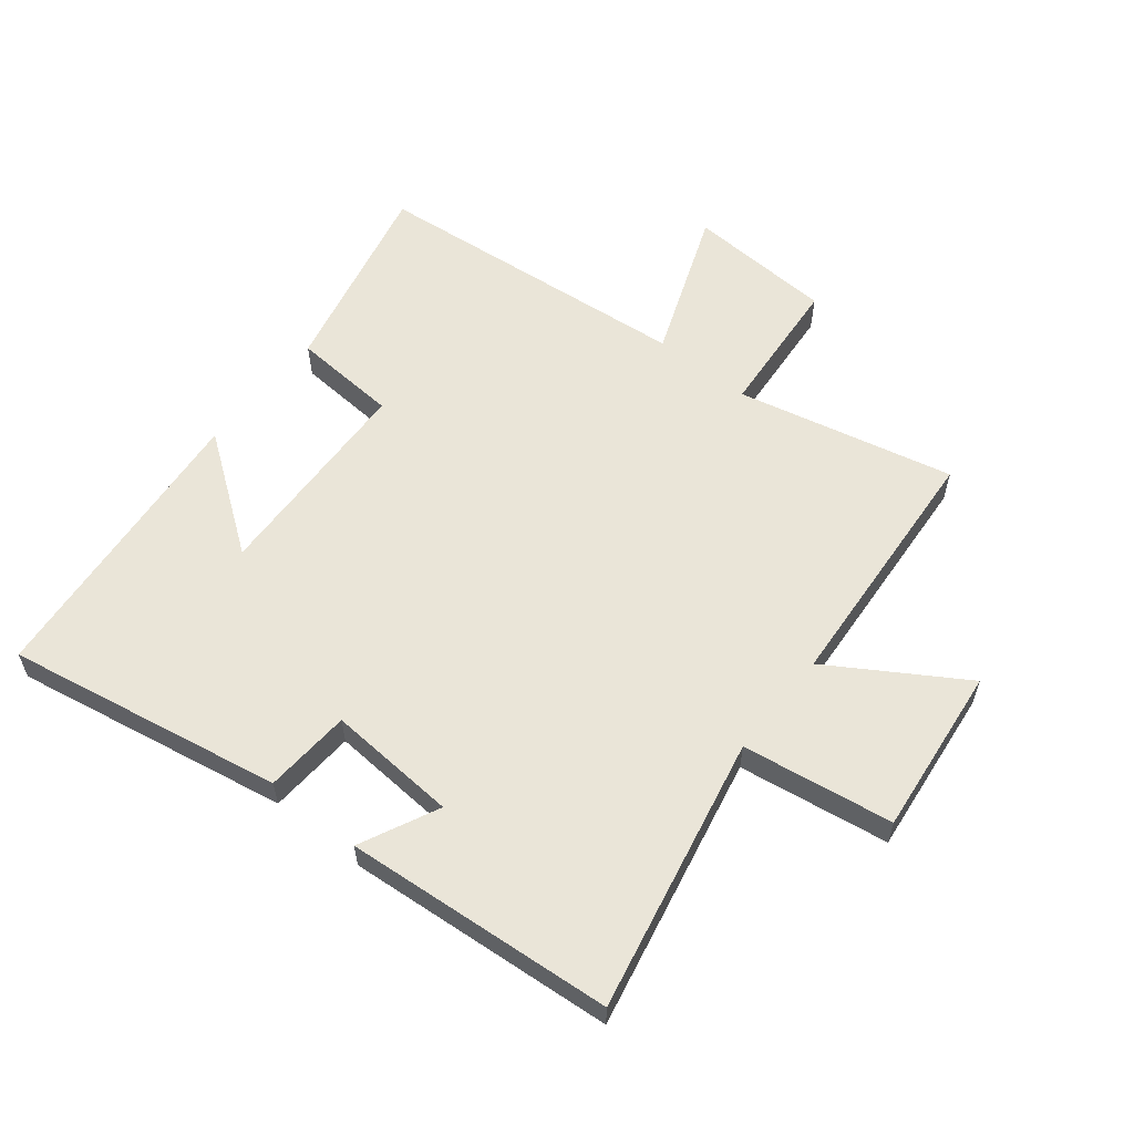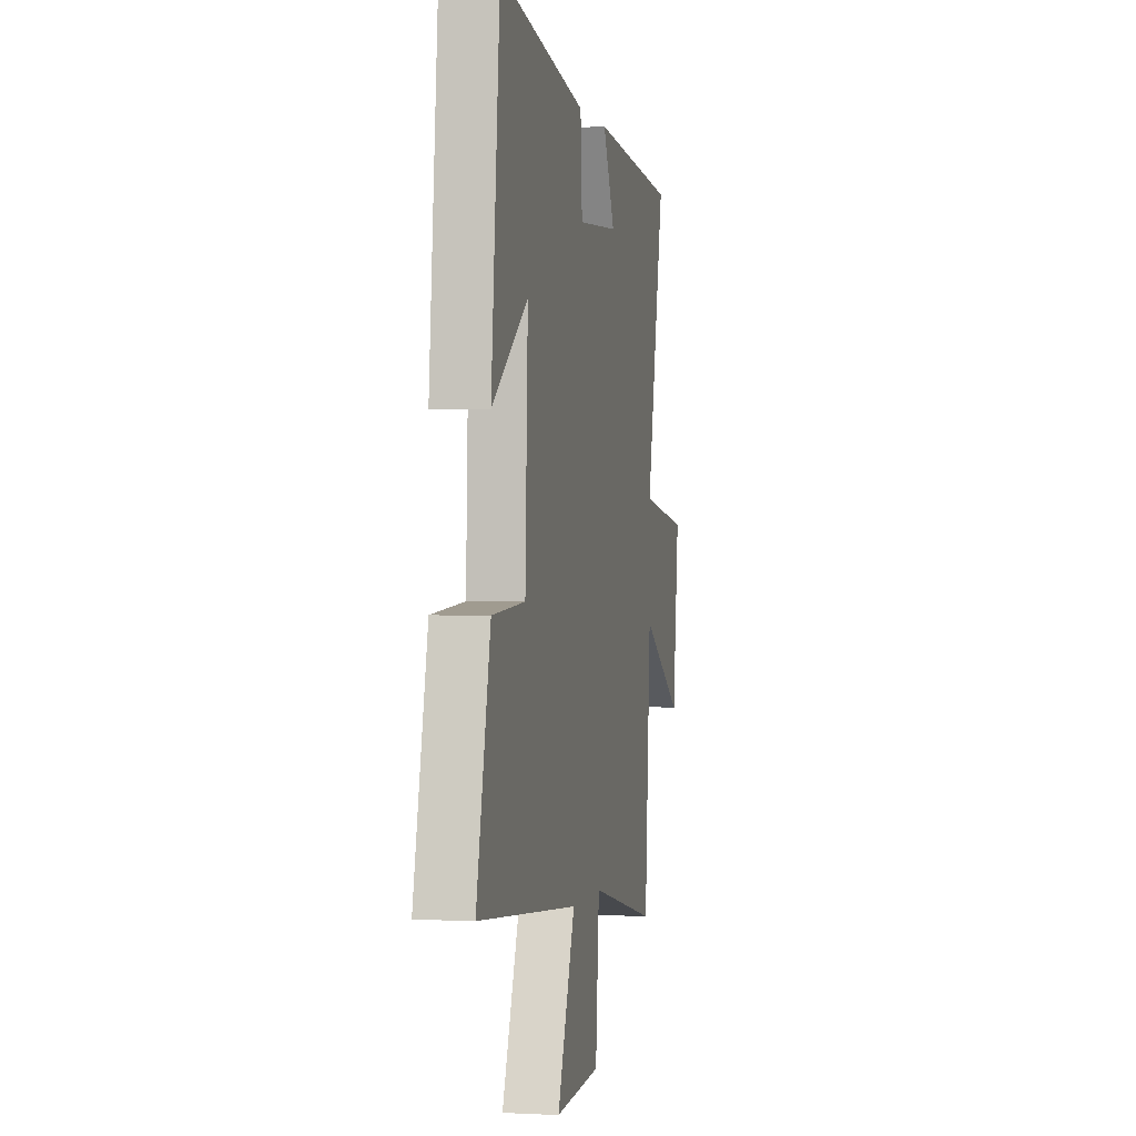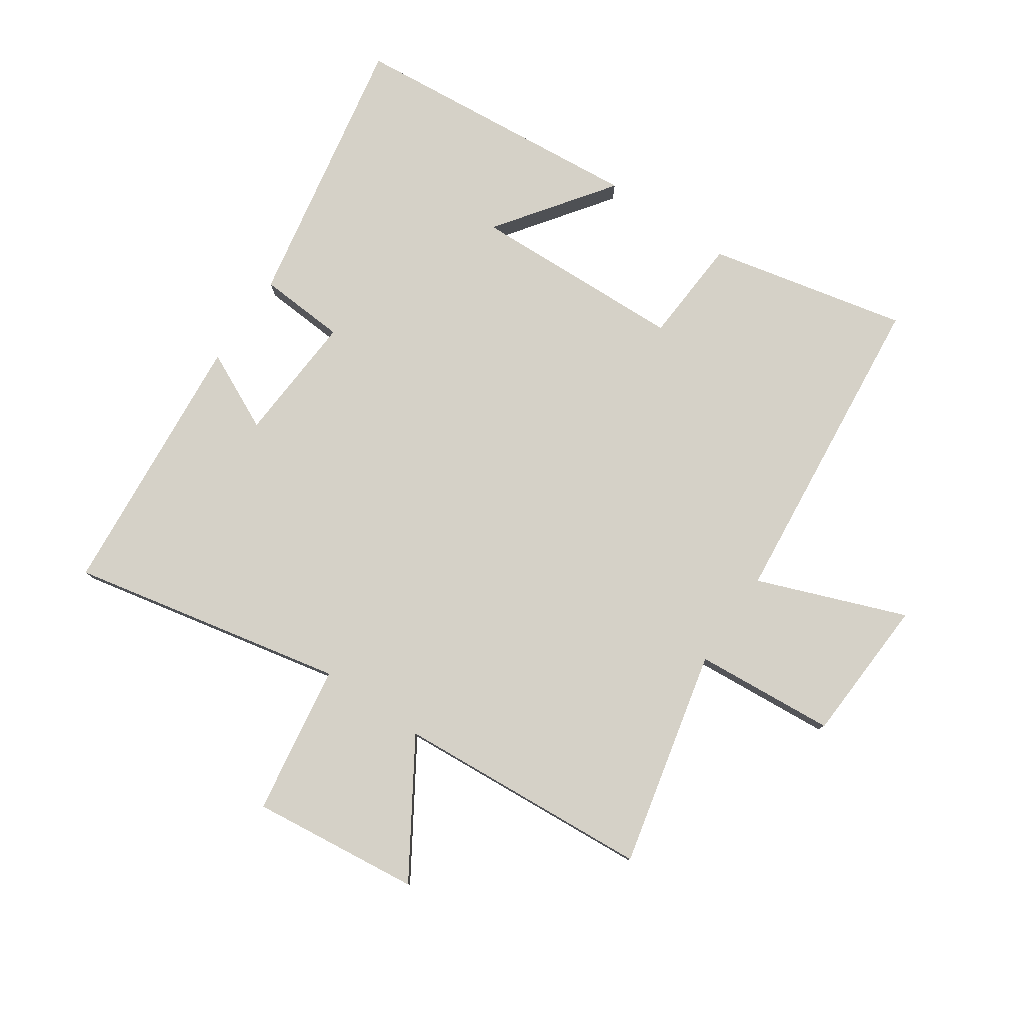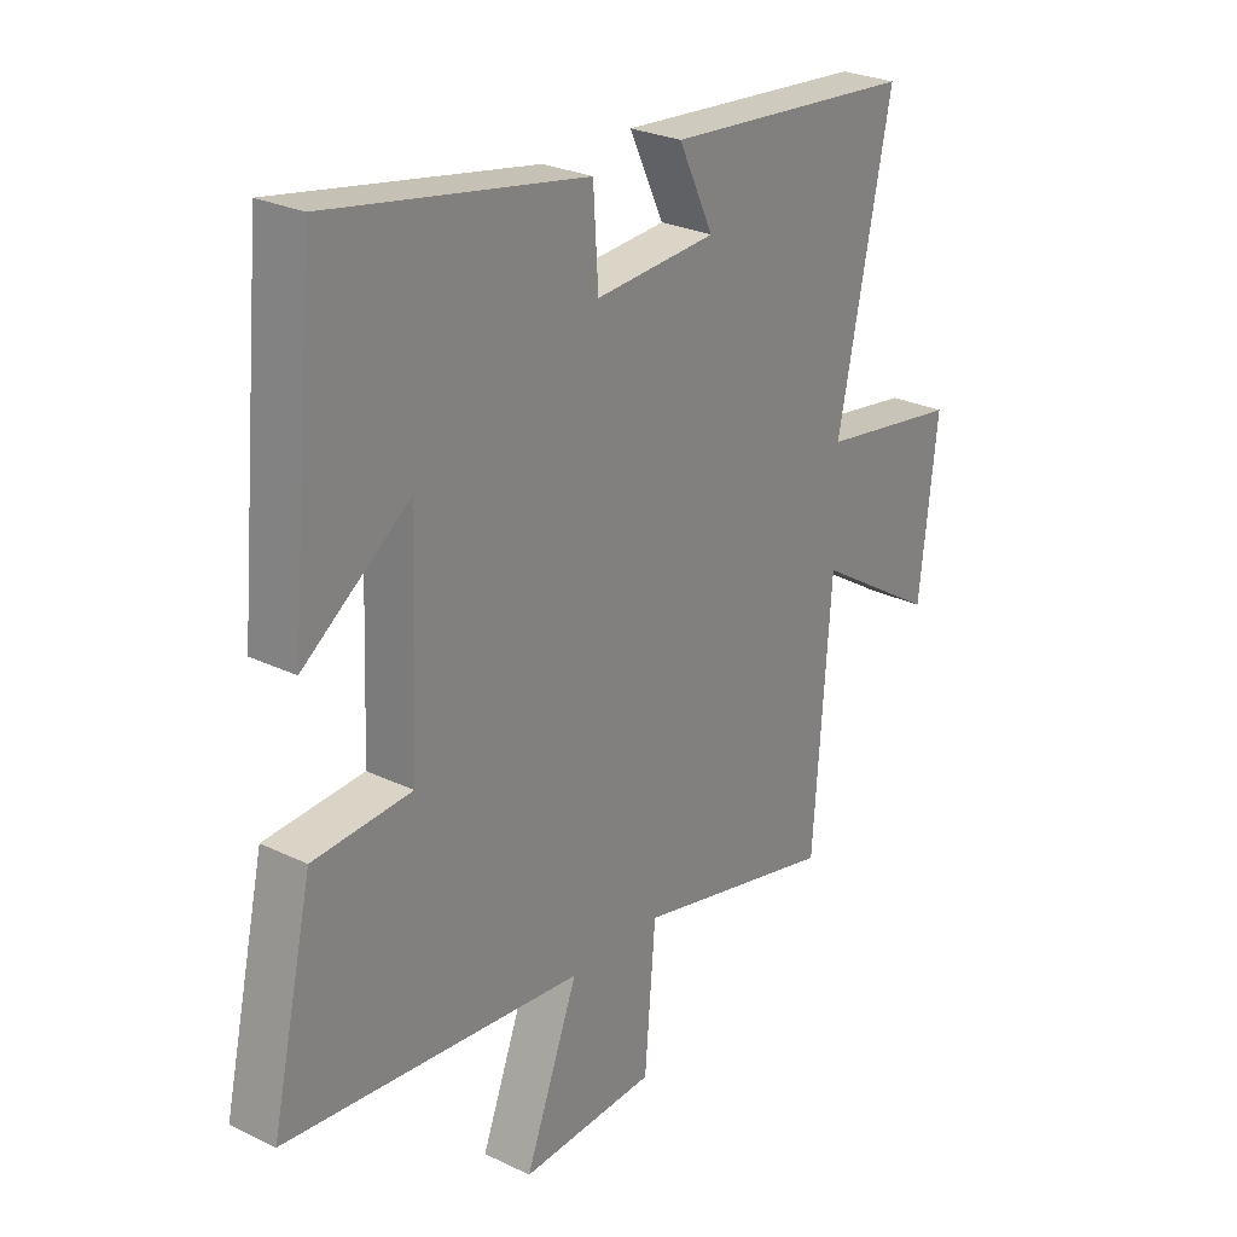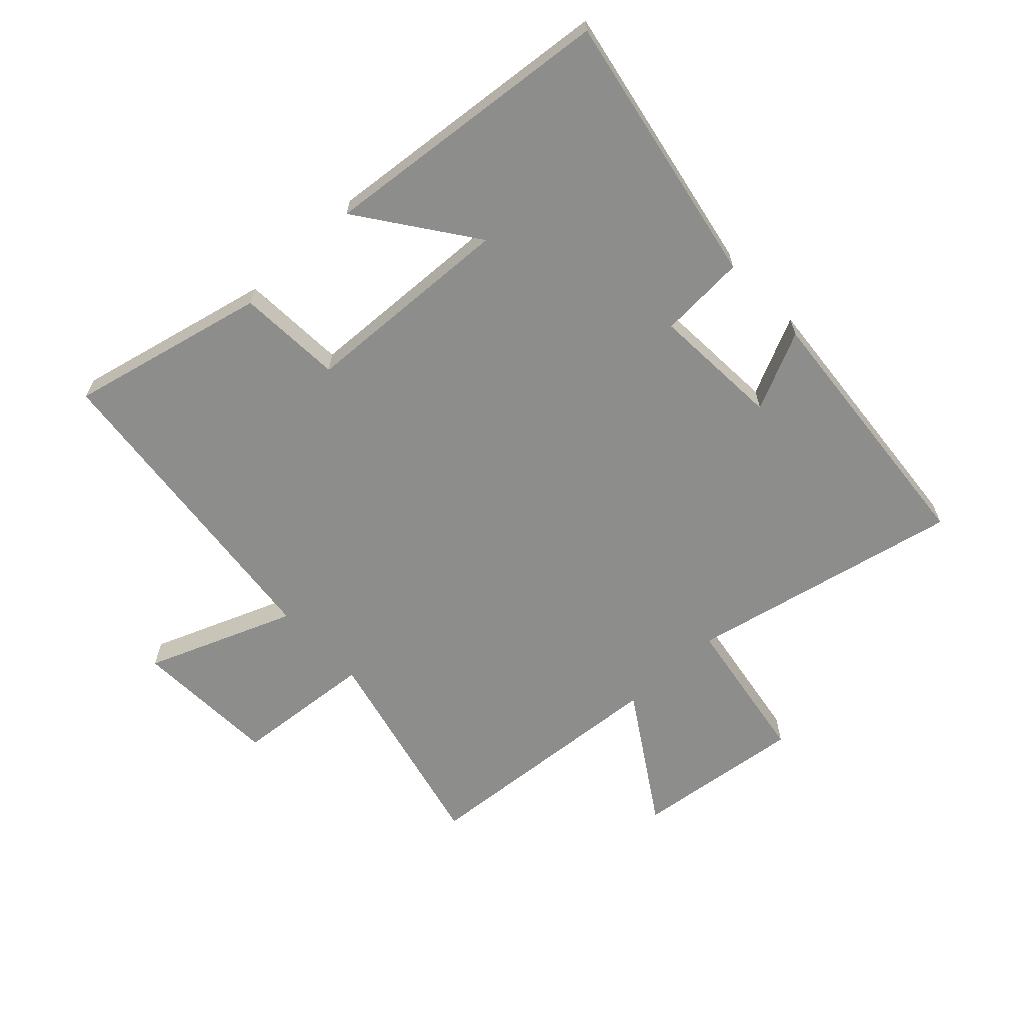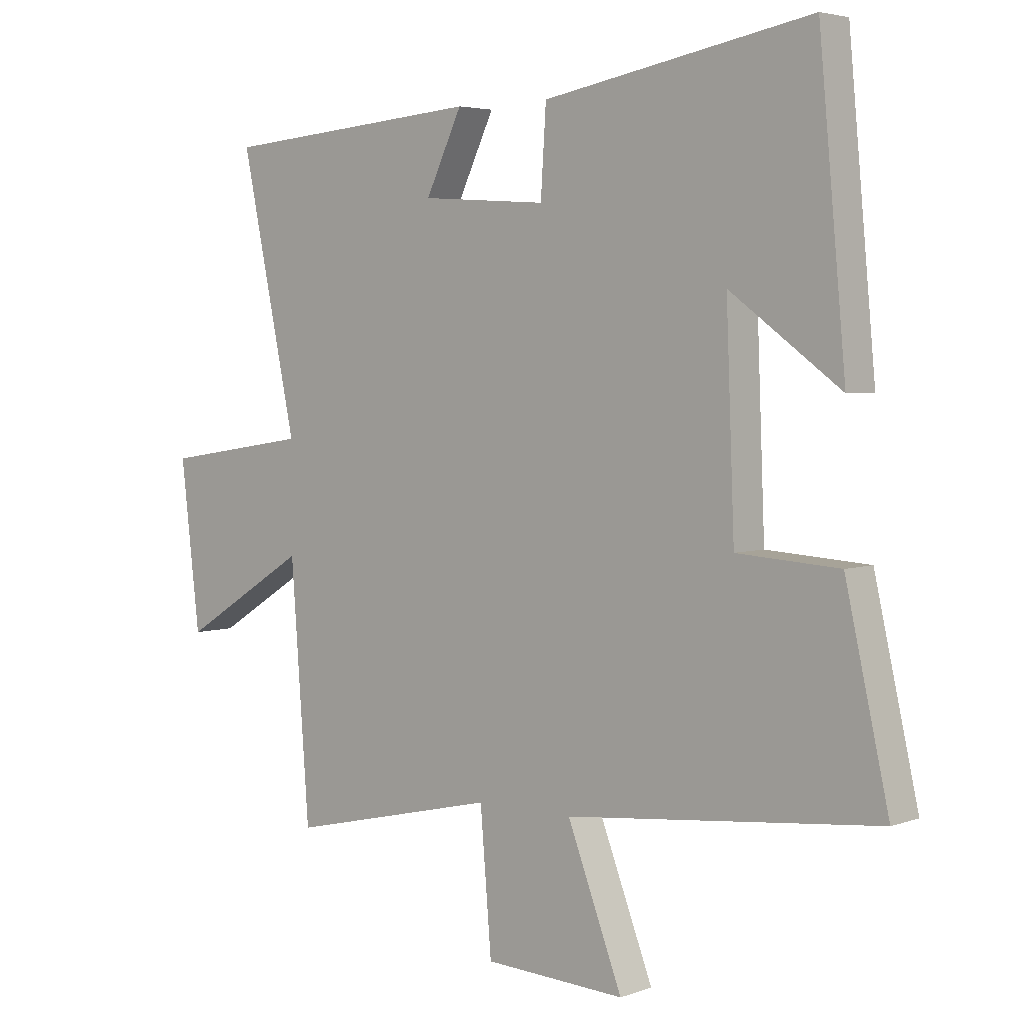
<metadata>
{"format":"obj","ext":"obj","renderer":"f3d","projection":"perspective","resolution":1024,"background":"white","views":[{"elev":58.9,"azim":38.8,"up":"+Y"},{"elev":0.7,"azim":-78.4,"up":"+Z"},{"elev":79.6,"azim":124.4,"up":"+Y"},{"elev":26.6,"azim":-52.8,"up":"+Z"},{"elev":-64.4,"azim":-47.1,"up":"+Y"},{"elev":4.0,"azim":-139.6,"up":"+Z"}]}
</metadata>
<code>
v -0.455 0.07 0.583
v -0.005 0.07 0.5
v 0.004 0.07 0.358
v 0.216 0.07 0.372
v 0.155 0.07 0.5
v 0.594 0.07 0.463
v 0.5 0.07 0.016
v 0.746 0.07 -0.022
v 0.714 0.07 -0.298
v 0.5 0.07 -0.164
v 0.469 0.07 -0.582
v 0.116 0.07 -0.5
v 0.097 0.07 -0.73
v -0.141 0.07 -0.742
v -0.048 0.07 -0.5
v -0.573 0.07 -0.447
v -0.5 0.07 -0.124
v -0.328 0.07 -0.113
v -0.314 0.07 0.235
v -0.5 0.07 0.1
v -0.455 0 0.583
v -0.005 0 0.5
v 0.004 0 0.358
v 0.216 0 0.372
v 0.155 0 0.5
v 0.594 0 0.463
v 0.5 0 0.016
v 0.746 0 -0.022
v 0.714 0 -0.298
v 0.5 0 -0.164
v 0.469 0 -0.582
v 0.116 0 -0.5
v 0.097 0 -0.73
v -0.141 0 -0.742
v -0.048 0 -0.5
v -0.573 0 -0.447
v -0.5 0 -0.124
v -0.328 0 -0.113
v -0.314 0 0.235
v -0.5 0 0.1
f 19 20 1 2
f 18 19 2 3
f 15 16 17 18
f 15 18 3 4
f 12 13 14 15
f 12 15 4
f 10 11 12 4
f 7 8 9 10
f 7 10 4 5
f 5 6 7
f 22 21 40 39
f 23 22 39 38
f 38 37 36 35
f 24 23 38 35
f 35 34 33 32
f 24 35 32
f 24 32 31 30
f 30 29 28 27
f 25 24 30 27
f 27 26 25
f 1 21 22 2
f 2 22 23 3
f 3 23 24 4
f 4 24 25 5
f 5 25 26 6
f 6 26 27 7
f 7 27 28 8
f 8 28 29 9
f 9 29 30 10
f 10 30 31 11
f 11 31 32 12
f 12 32 33 13
f 13 33 34 14
f 14 34 35 15
f 15 35 36 16
f 16 36 37 17
f 17 37 38 18
f 18 38 39 19
f 19 39 40 20
f 20 40 21 1

</code>
